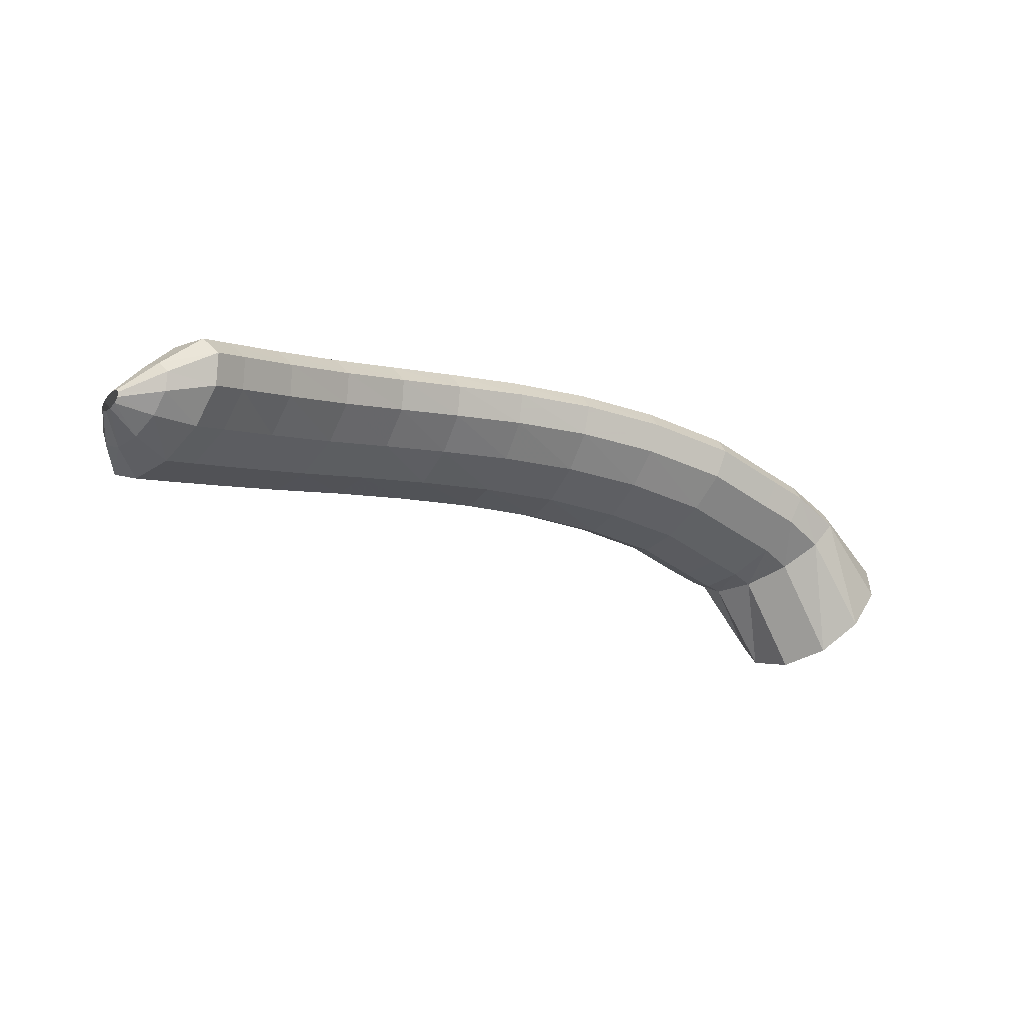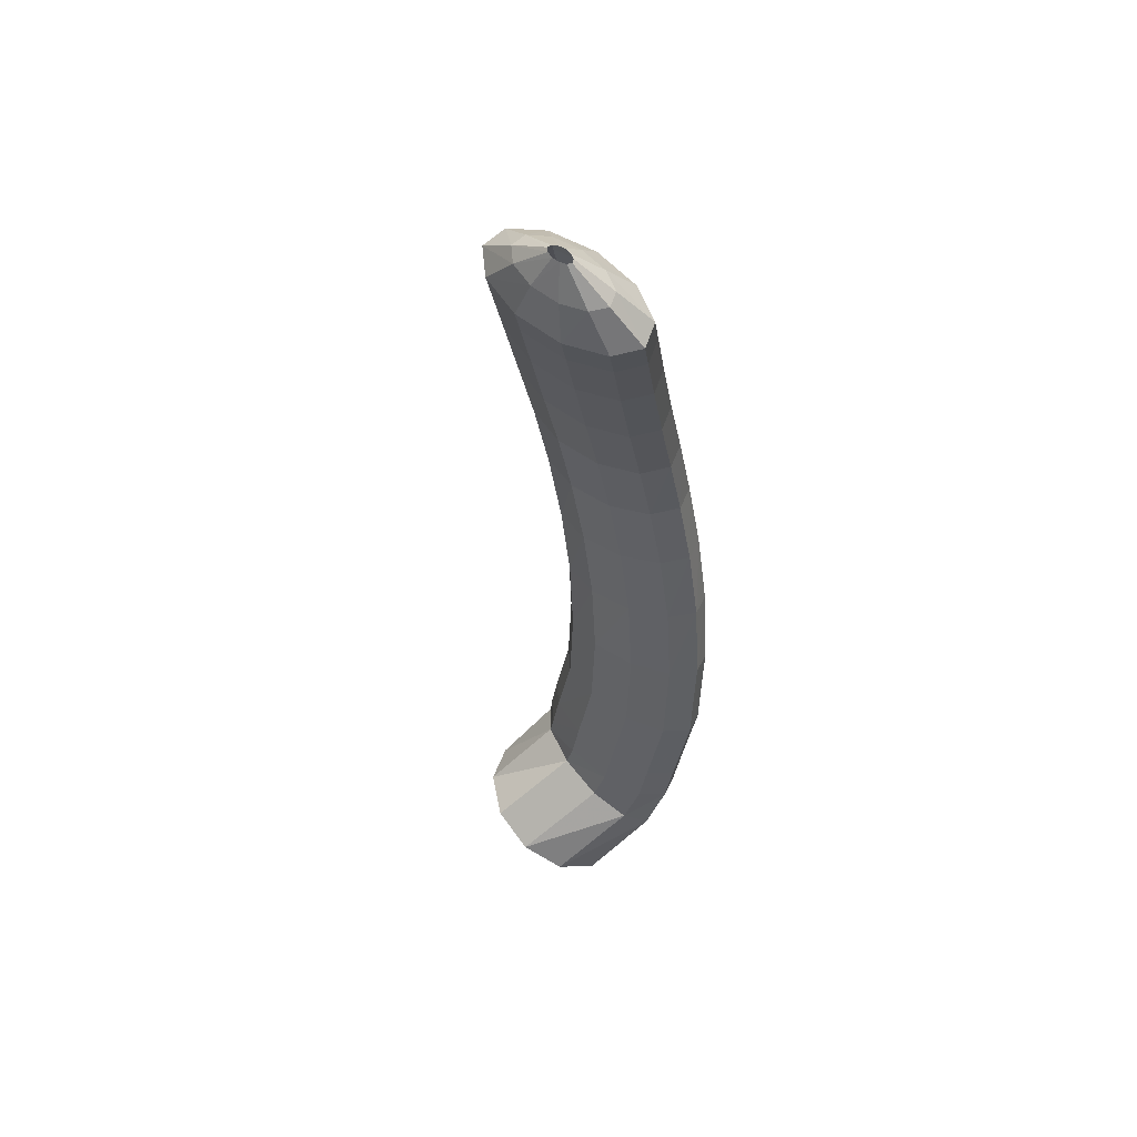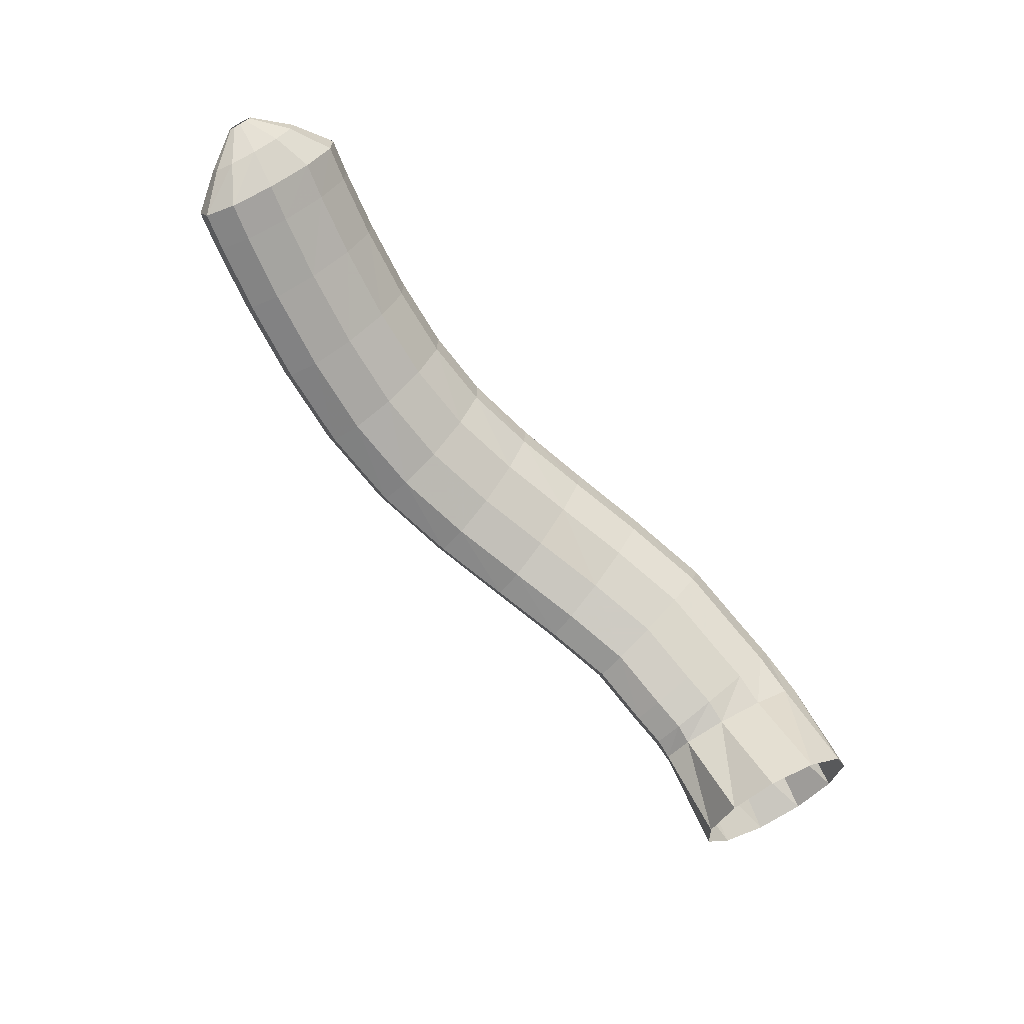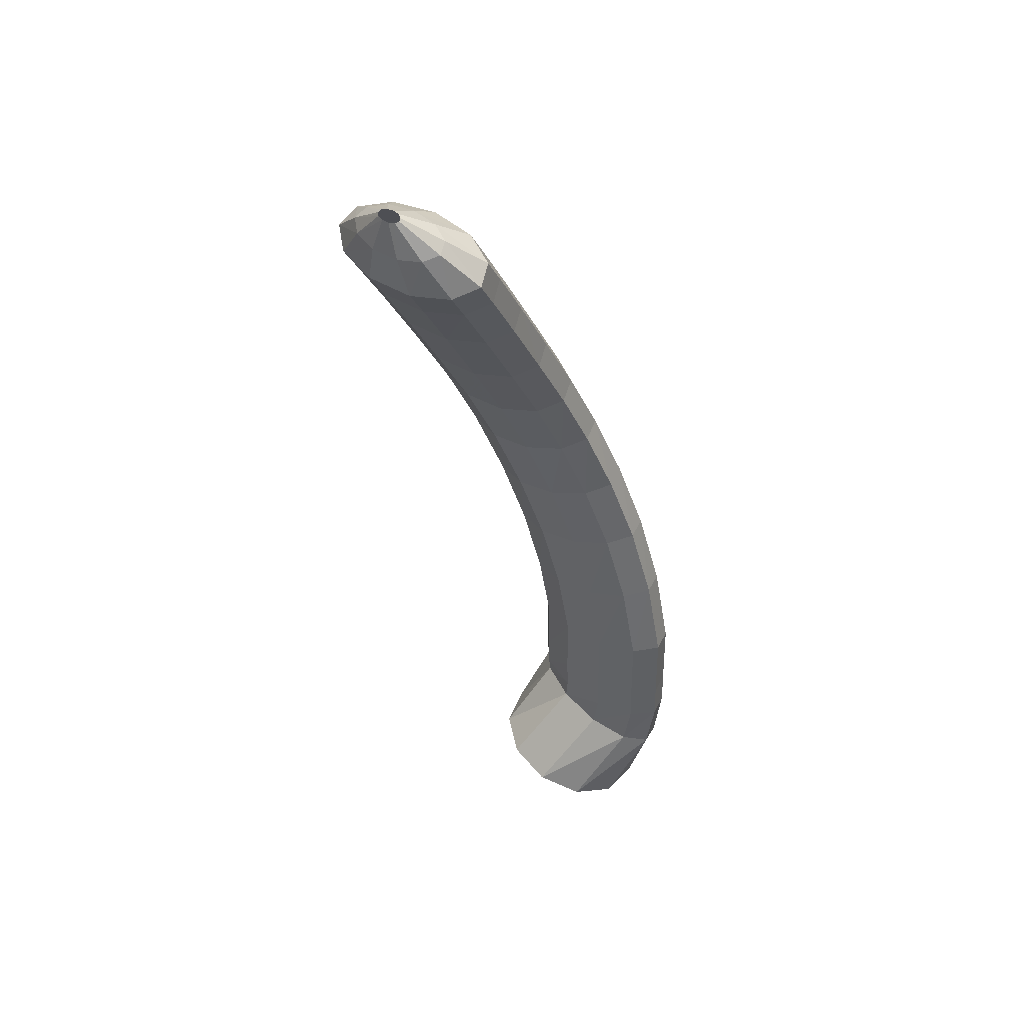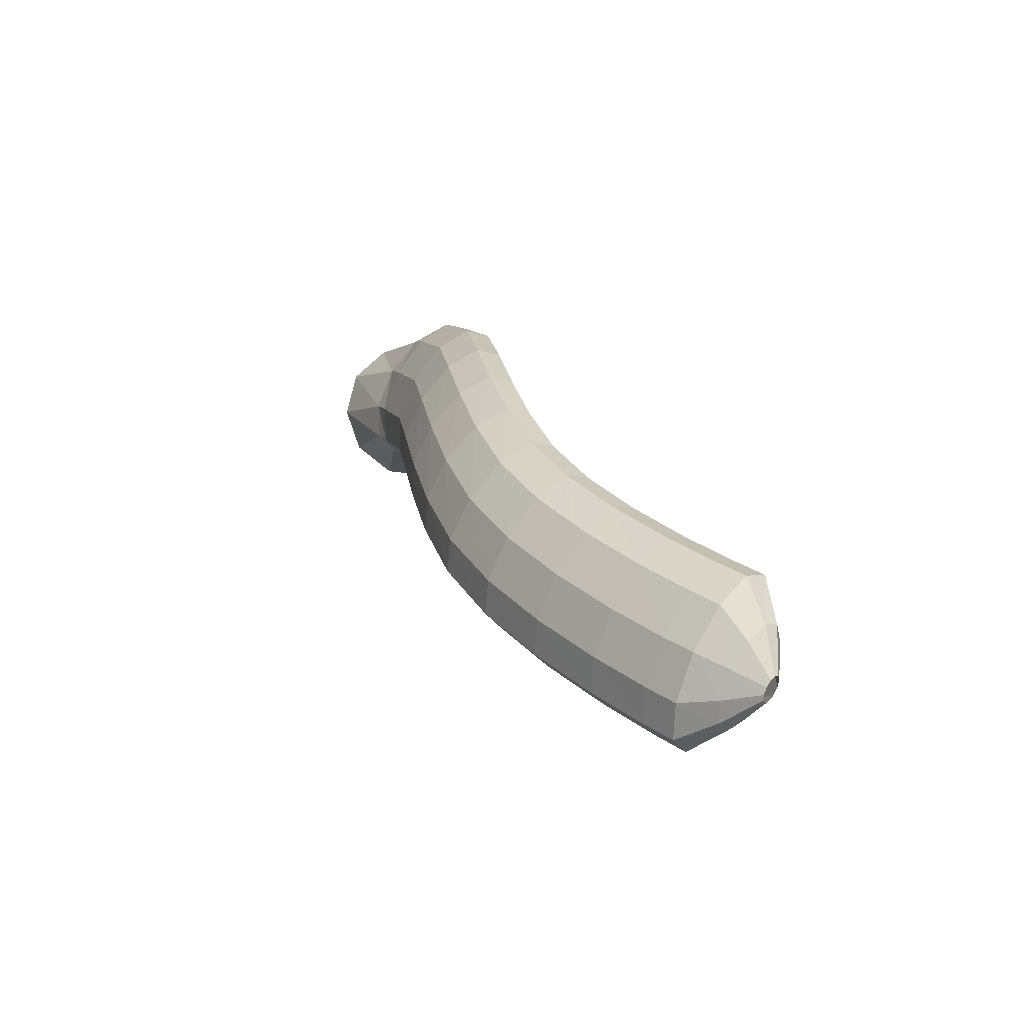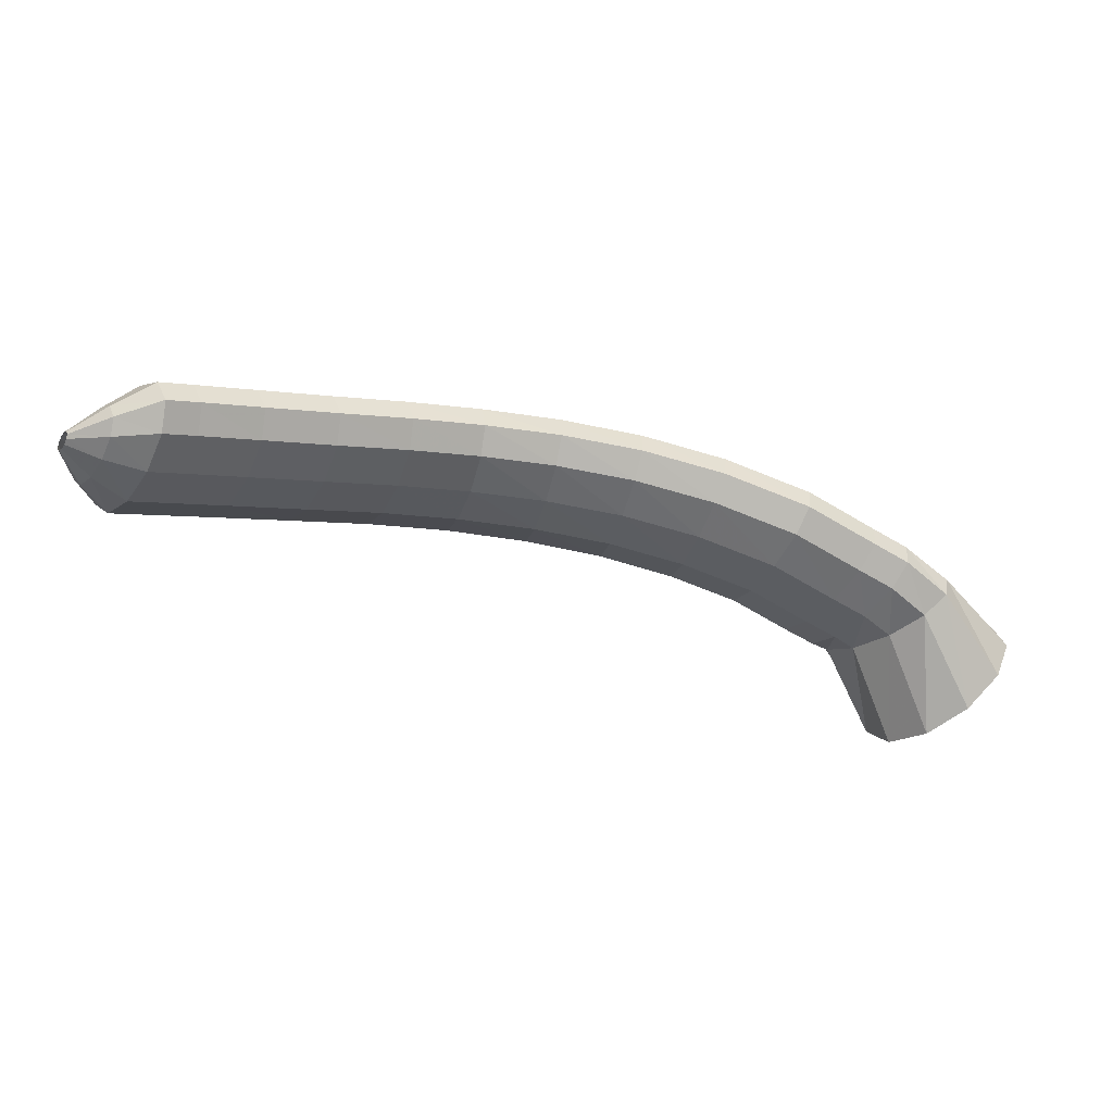
<metadata>
{"format":"obj","ext":"obj","renderer":"f3d","projection":"perspective","resolution":1024,"background":"white","views":[{"elev":11.2,"azim":-31.8,"up":"+Z"},{"elev":-37.8,"azim":-70.1,"up":"+Y"},{"elev":-51.8,"azim":-46.6,"up":"+Z"},{"elev":-41.2,"azim":-57.6,"up":"+Y"},{"elev":41.4,"azim":-111.2,"up":"+Z"},{"elev":18.4,"azim":-12.7,"up":"+Z"}]}
</metadata>
<code>
g tube1
v 151.2 169.9 125.2
v 149.3 171.3 123.7
v 147 171.2 122
v 145.1 169.5 120.8
v 144.1 166.9 120.3
v 144.4 164.2 120.7
v 145.9 162.1 122
v 148.1 161.5 123.7
v 150.3 162.4 125.2
v 151.8 164.6 126.1
v 152.1 167.4 126.1
v 151.2 169.9 125.2
v 146.1 168.6 128.9
v 144.5 170.2 127.4
v 143 170.7 126
v 142 170 125.2
v 141.9 168.3 125.3
v 142.7 166.1 126.1
v 144.1 164.1 127.5
v 145.7 163 129.1
v 147 163.1 130.2
v 147.6 164.4 130.6
v 147.3 166.4 130.1
v 146.1 168.6 128.9
v 144 168.8 130.4
v 142.8 170.3 128.5
v 141.6 170.7 126.7
v 140.9 169.9 125.7
v 140.9 168.1 125.8
v 141.5 166 127
v 142.5 164.2 128.8
v 143.7 163.2 130.8
v 144.7 163.4 132.2
v 145.1 164.7 132.7
v 144.8 166.7 132
v 144 168.8 130.4
v 142.1 169 131.5
v 141 170.4 129.5
v 140 170.8 127.7
v 139.3 170 126.7
v 139.2 168.3 126.8
v 139.7 166.2 128
v 140.7 164.4 129.9
v 141.8 163.4 131.9
v 142.7 163.6 133.4
v 143.1 164.9 133.8
v 142.9 166.9 133.2
v 142.1 169 131.5
v 138.6 169.3 133.7
v 137.8 170.7 131.5
v 136.9 171.1 129.6
v 136.2 170.3 128.6
v 136 168.6 128.8
v 136.4 166.5 130.1
v 137.1 164.7 132.1
v 138 163.8 134.2
v 138.8 164 135.8
v 139.3 165.3 136.2
v 139.2 167.3 135.4
v 138.6 169.3 133.7
v 134.4 170.2 135.4
v 133.8 171.6 133.1
v 133.2 171.9 131.1
v 132.6 171.1 130.1
v 132.4 169.4 130.3
v 132.4 167.4 131.7
v 132.9 165.6 133.9
v 133.5 164.8 136.1
v 134.1 165 137.7
v 134.6 166.3 138.2
v 134.7 168.3 137.3
v 134.4 170.2 135.4
v 129.9 171.1 136.9
v 129.5 172.5 134.5
v 129 172.8 132.5
v 128.5 172 131.4
v 128.3 170.3 131.6
v 128.3 168.2 133
v 128.6 166.5 135.2
v 129.1 165.6 137.5
v 129.6 165.9 139.1
v 129.9 167.2 139.6
v 130 169.2 138.7
v 129.9 171.1 136.9
v 125.2 171.8 138
v 124.8 173.2 135.6
v 124.4 173.5 133.6
v 124.1 172.7 132.4
v 124 171 132.6
v 124 168.9 133.9
v 124.3 167.1 136.1
v 124.7 166.3 138.4
v 125.1 166.5 140.1
v 125.3 167.8 140.6
v 125.4 169.8 139.8
v 125.2 171.8 138
v 120.3 172.1 138.9
v 119.9 173.5 136.6
v 119.5 173.8 134.6
v 119.3 173 133.4
v 119.3 171.3 133.5
v 119.6 169.2 134.8
v 120.1 167.4 136.9
v 120.5 166.5 139.2
v 120.8 166.7 140.9
v 120.9 168 141.4
v 120.7 170 140.7
v 120.3 172.1 138.9
v 115.6 171.6 139.8
v 114.9 173 137.5
v 114.5 173.4 135.5
v 114.4 172.6 134.3
v 114.7 170.8 134.3
v 115.3 168.8 135.6
v 115.9 167 137.6
v 116.5 166.1 139.9
v 116.8 166.3 141.6
v 116.7 167.6 142.2
v 116.2 169.6 141.5
v 115.6 171.6 139.8
v 111 170.5 140.6
v 110.2 171.9 138.4
v 109.7 172.3 136.4
v 109.7 171.5 135.1
v 110.1 169.8 135.1
v 110.9 167.8 136.4
v 111.8 166 138.4
v 112.5 165.1 140.6
v 112.7 165.4 142.3
v 112.5 166.6 143
v 111.9 168.6 142.3
v 111 170.5 140.6
v 106.6 169.2 141.5
v 105.7 170.5 139.3
v 105.2 170.9 137.3
v 105.2 170.1 136.1
v 105.7 168.4 136.1
v 106.6 166.5 137.2
v 107.6 164.8 139.3
v 108.4 163.9 141.5
v 108.7 164.1 143.2
v 108.4 165.4 143.8
v 107.6 167.3 143.2
v 106.6 169.2 141.5
v 103.1 168 142.3
v 102.1 169.3 140.1
v 101.6 169.6 138.1
v 101.6 168.8 136.9
v 102.2 167.2 136.8
v 103.2 165.2 138
v 104.3 163.5 140
v 105.1 162.7 142.2
v 105.4 162.9 143.9
v 105 164.2 144.6
v 104.2 166.1 144
v 103.1 168 142.3
v 101.2 167.2 142.7
v 100.2 168.5 140.5
v 99.64 168.8 138.5
v 99.65 168 137.3
v 100.3 166.4 137.3
v 101.3 164.4 138.5
v 102.4 162.8 140.5
v 103.2 162 142.6
v 103.5 162.2 144.3
v 103.2 163.5 145
v 102.3 165.3 144.4
v 101.2 167.2 142.7
v 99.65 165.8 142.5
v 99.05 166.6 141.2
v 98.68 166.8 140
v 98.64 166.3 139.3
v 98.95 165.3 139.2
v 99.52 164.2 139.9
v 100.2 163.1 141.1
v 100.7 162.6 142.5
v 100.9 162.8 143.5
v 100.7 163.6 143.8
v 100.3 164.7 143.5
v 99.65 165.8 142.5
v 98.23 164.6 142.2
v 98.09 164.8 141.8
v 97.99 164.8 141.5
v 97.97 164.7 141.4
v 98.04 164.5 141.4
v 98.17 164.2 141.5
v 98.33 163.9 141.8
v 98.45 163.8 142.2
v 98.52 163.8 142.4
v 98.49 164 142.5
v 98.38 164.3 142.4
v 98.23 164.6 142.2
f 1 2 14
f 14 13 1
f 2 3 15
f 15 14 2
f 3 4 16
f 16 15 3
f 4 5 17
f 17 16 4
f 5 6 18
f 18 17 5
f 6 7 19
f 19 18 6
f 7 8 20
f 20 19 7
f 8 9 21
f 21 20 8
f 9 10 22
f 22 21 9
f 10 11 23
f 23 22 10
f 11 12 24
f 24 23 11
f 13 14 26
f 26 25 13
f 14 15 27
f 27 26 14
f 15 16 28
f 28 27 15
f 16 17 29
f 29 28 16
f 17 18 30
f 30 29 17
f 18 19 31
f 31 30 18
f 19 20 32
f 32 31 19
f 20 21 33
f 33 32 20
f 21 22 34
f 34 33 21
f 22 23 35
f 35 34 22
f 23 24 36
f 36 35 23
f 25 26 38
f 38 37 25
f 26 27 39
f 39 38 26
f 27 28 40
f 40 39 27
f 28 29 41
f 41 40 28
f 29 30 42
f 42 41 29
f 30 31 43
f 43 42 30
f 31 32 44
f 44 43 31
f 32 33 45
f 45 44 32
f 33 34 46
f 46 45 33
f 34 35 47
f 47 46 34
f 35 36 48
f 48 47 35
f 37 38 50
f 50 49 37
f 38 39 51
f 51 50 38
f 39 40 52
f 52 51 39
f 40 41 53
f 53 52 40
f 41 42 54
f 54 53 41
f 42 43 55
f 55 54 42
f 43 44 56
f 56 55 43
f 44 45 57
f 57 56 44
f 45 46 58
f 58 57 45
f 46 47 59
f 59 58 46
f 47 48 60
f 60 59 47
f 49 50 62
f 62 61 49
f 50 51 63
f 63 62 50
f 51 52 64
f 64 63 51
f 52 53 65
f 65 64 52
f 53 54 66
f 66 65 53
f 54 55 67
f 67 66 54
f 55 56 68
f 68 67 55
f 56 57 69
f 69 68 56
f 57 58 70
f 70 69 57
f 58 59 71
f 71 70 58
f 59 60 72
f 72 71 59
f 61 62 74
f 74 73 61
f 62 63 75
f 75 74 62
f 63 64 76
f 76 75 63
f 64 65 77
f 77 76 64
f 65 66 78
f 78 77 65
f 66 67 79
f 79 78 66
f 67 68 80
f 80 79 67
f 68 69 81
f 81 80 68
f 69 70 82
f 82 81 69
f 70 71 83
f 83 82 70
f 71 72 84
f 84 83 71
f 73 74 86
f 86 85 73
f 74 75 87
f 87 86 74
f 75 76 88
f 88 87 75
f 76 77 89
f 89 88 76
f 77 78 90
f 90 89 77
f 78 79 91
f 91 90 78
f 79 80 92
f 92 91 79
f 80 81 93
f 93 92 80
f 81 82 94
f 94 93 81
f 82 83 95
f 95 94 82
f 83 84 96
f 96 95 83
f 85 86 98
f 98 97 85
f 86 87 99
f 99 98 86
f 87 88 100
f 100 99 87
f 88 89 101
f 101 100 88
f 89 90 102
f 102 101 89
f 90 91 103
f 103 102 90
f 91 92 104
f 104 103 91
f 92 93 105
f 105 104 92
f 93 94 106
f 106 105 93
f 94 95 107
f 107 106 94
f 95 96 108
f 108 107 95
f 97 98 110
f 110 109 97
f 98 99 111
f 111 110 98
f 99 100 112
f 112 111 99
f 100 101 113
f 113 112 100
f 101 102 114
f 114 113 101
f 102 103 115
f 115 114 102
f 103 104 116
f 116 115 103
f 104 105 117
f 117 116 104
f 105 106 118
f 118 117 105
f 106 107 119
f 119 118 106
f 107 108 120
f 120 119 107
f 109 110 122
f 122 121 109
f 110 111 123
f 123 122 110
f 111 112 124
f 124 123 111
f 112 113 125
f 125 124 112
f 113 114 126
f 126 125 113
f 114 115 127
f 127 126 114
f 115 116 128
f 128 127 115
f 116 117 129
f 129 128 116
f 117 118 130
f 130 129 117
f 118 119 131
f 131 130 118
f 119 120 132
f 132 131 119
f 121 122 134
f 134 133 121
f 122 123 135
f 135 134 122
f 123 124 136
f 136 135 123
f 124 125 137
f 137 136 124
f 125 126 138
f 138 137 125
f 126 127 139
f 139 138 126
f 127 128 140
f 140 139 127
f 128 129 141
f 141 140 128
f 129 130 142
f 142 141 129
f 130 131 143
f 143 142 130
f 131 132 144
f 144 143 131
f 133 134 146
f 146 145 133
f 134 135 147
f 147 146 134
f 135 136 148
f 148 147 135
f 136 137 149
f 149 148 136
f 137 138 150
f 150 149 137
f 138 139 151
f 151 150 138
f 139 140 152
f 152 151 139
f 140 141 153
f 153 152 140
f 141 142 154
f 154 153 141
f 142 143 155
f 155 154 142
f 143 144 156
f 156 155 143
f 145 146 158
f 158 157 145
f 146 147 159
f 159 158 146
f 147 148 160
f 160 159 147
f 148 149 161
f 161 160 148
f 149 150 162
f 162 161 149
f 150 151 163
f 163 162 150
f 151 152 164
f 164 163 151
f 152 153 165
f 165 164 152
f 153 154 166
f 166 165 153
f 154 155 167
f 167 166 154
f 155 156 168
f 168 167 155
f 157 158 170
f 170 169 157
f 158 159 171
f 171 170 158
f 159 160 172
f 172 171 159
f 160 161 173
f 173 172 160
f 161 162 174
f 174 173 161
f 162 163 175
f 175 174 162
f 163 164 176
f 176 175 163
f 164 165 177
f 177 176 164
f 165 166 178
f 178 177 165
f 166 167 179
f 179 178 166
f 167 168 180
f 180 179 167
f 169 170 182
f 182 181 169
f 170 171 183
f 183 182 170
f 171 172 184
f 184 183 171
f 172 173 185
f 185 184 172
f 173 174 186
f 186 185 173
f 174 175 187
f 187 186 174
f 175 176 188
f 188 187 175
f 176 177 189
f 189 188 176
f 177 178 190
f 190 189 177
f 178 179 191
f 191 190 178
f 179 180 192
f 192 191 179
g

</code>
